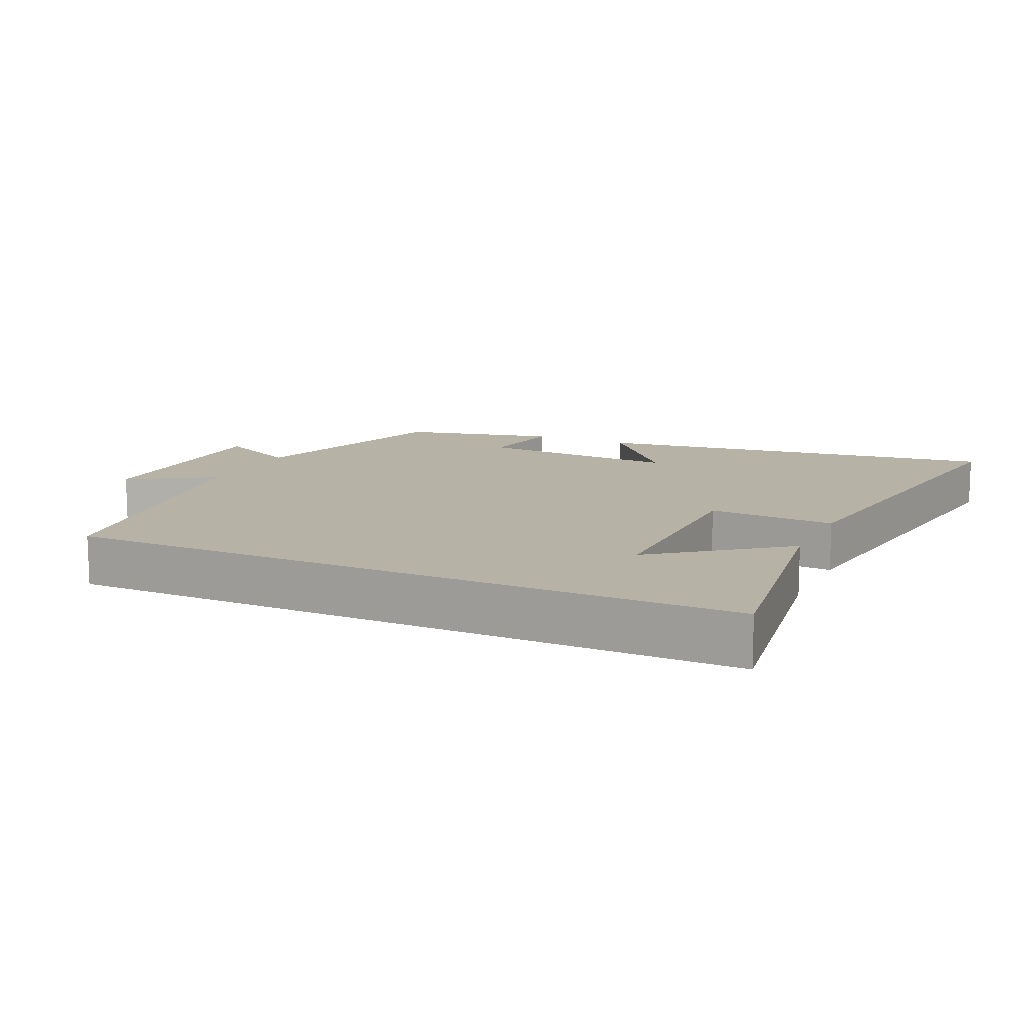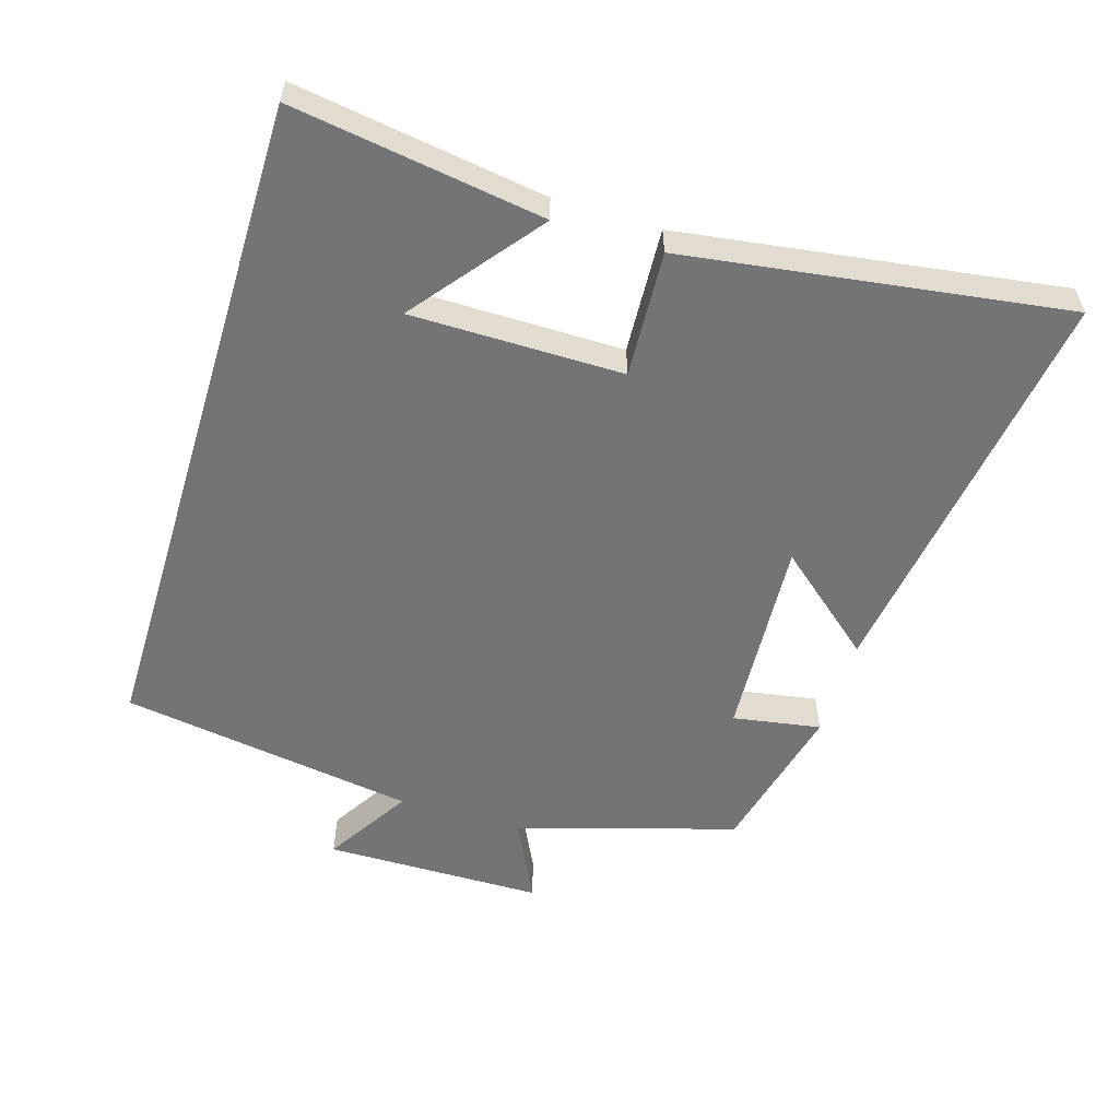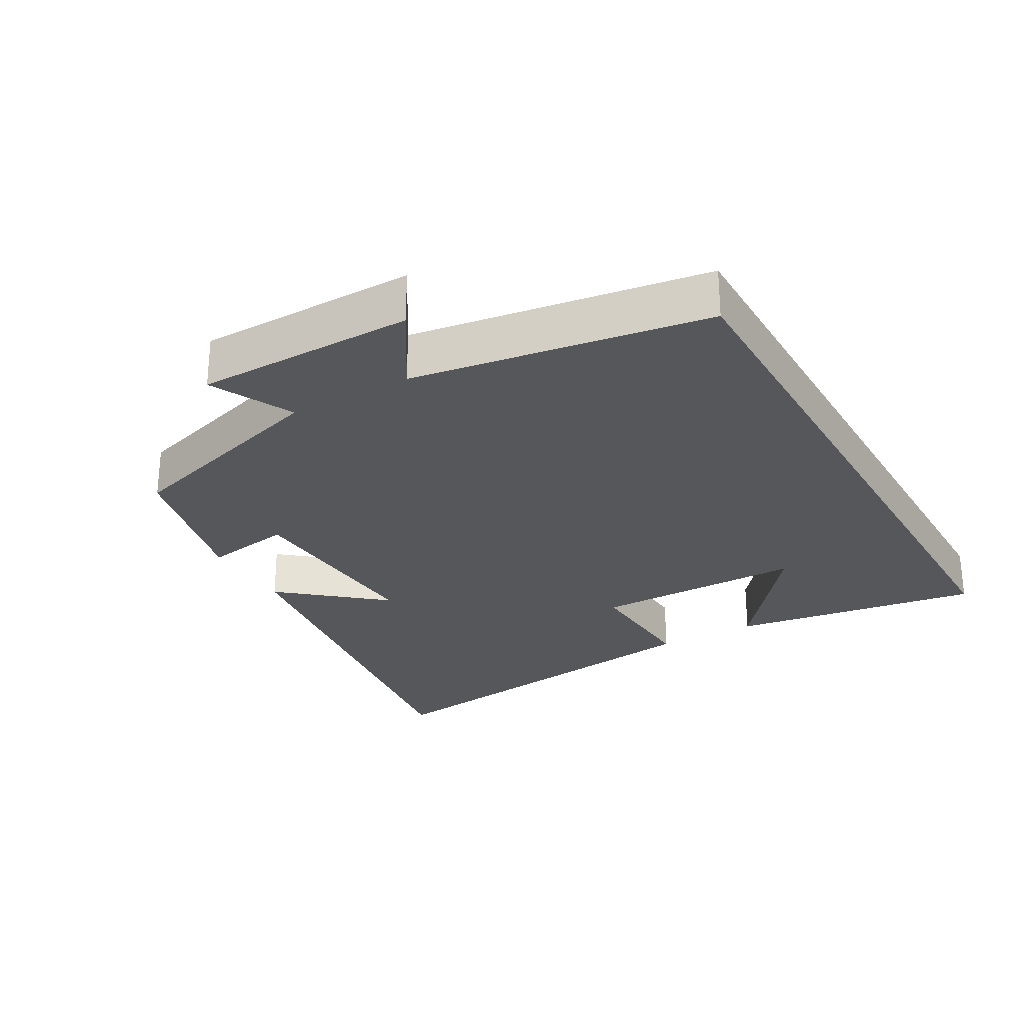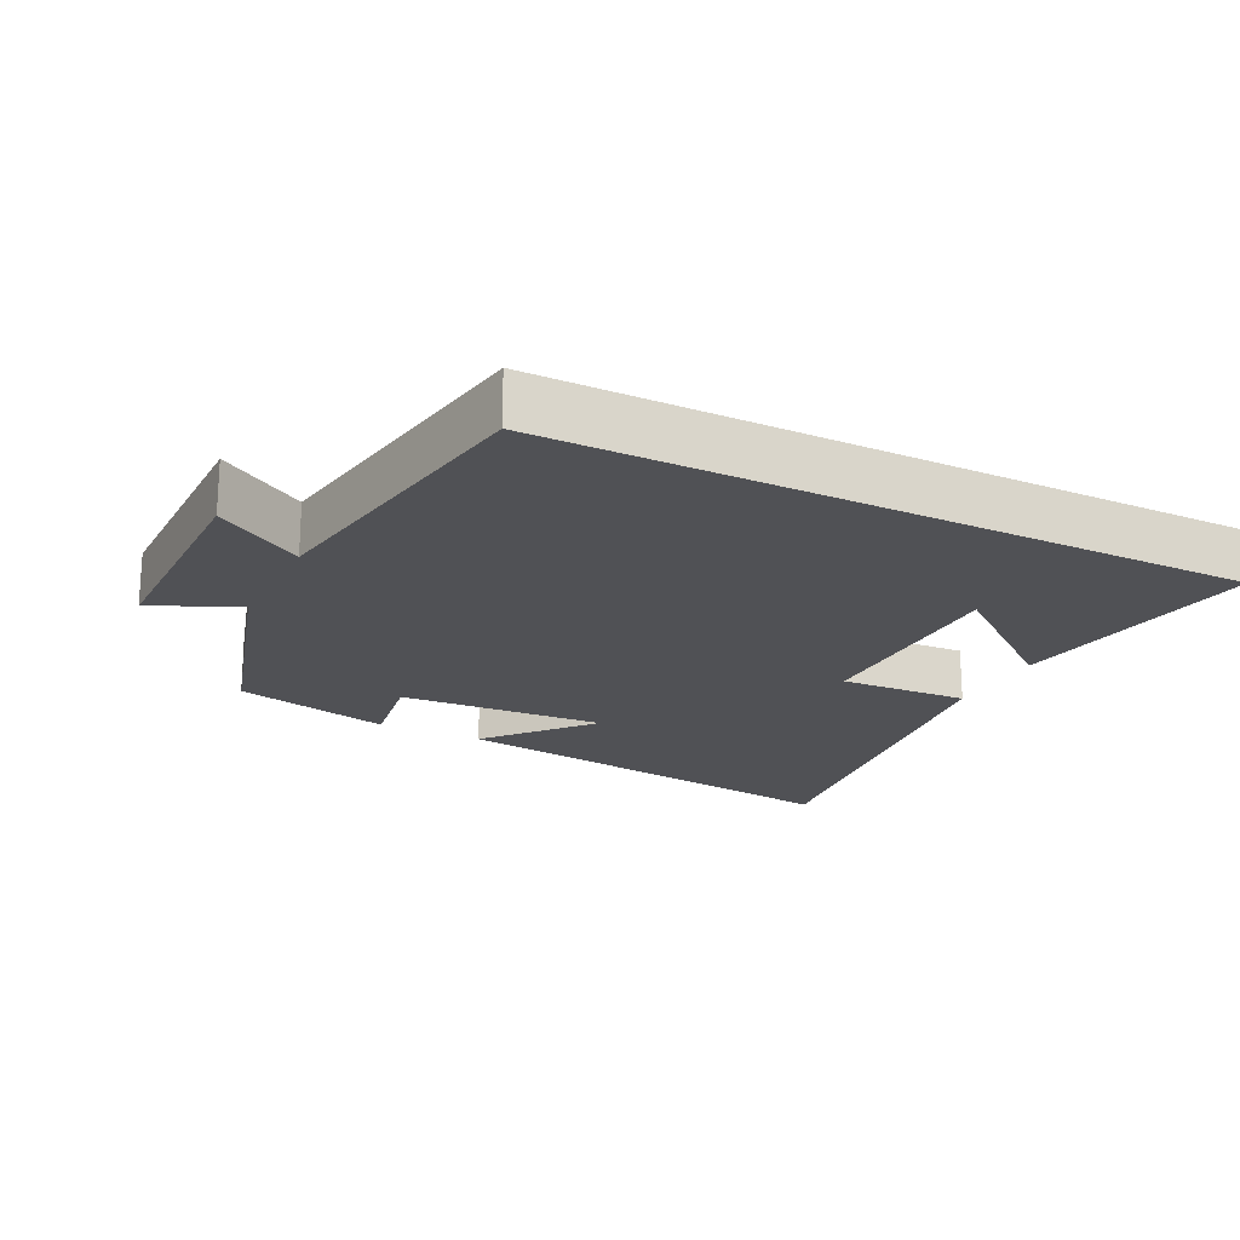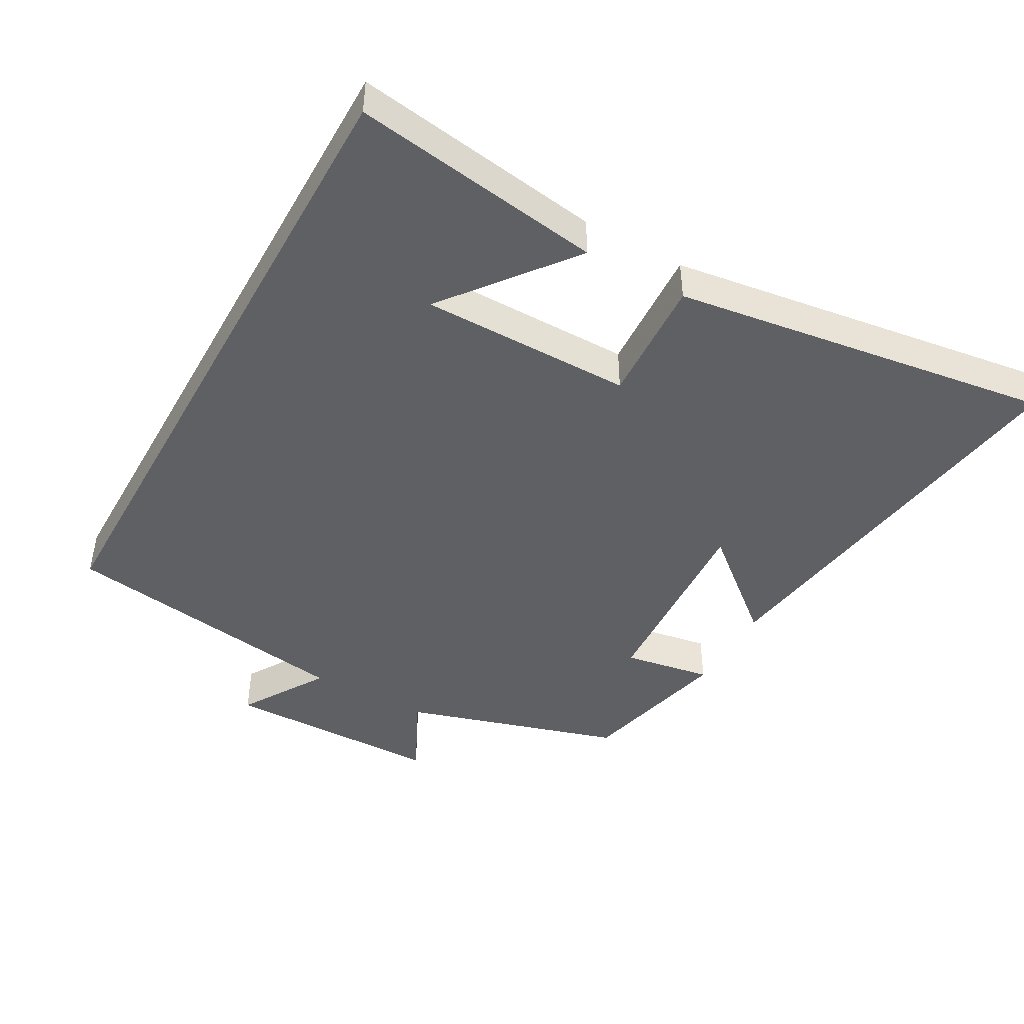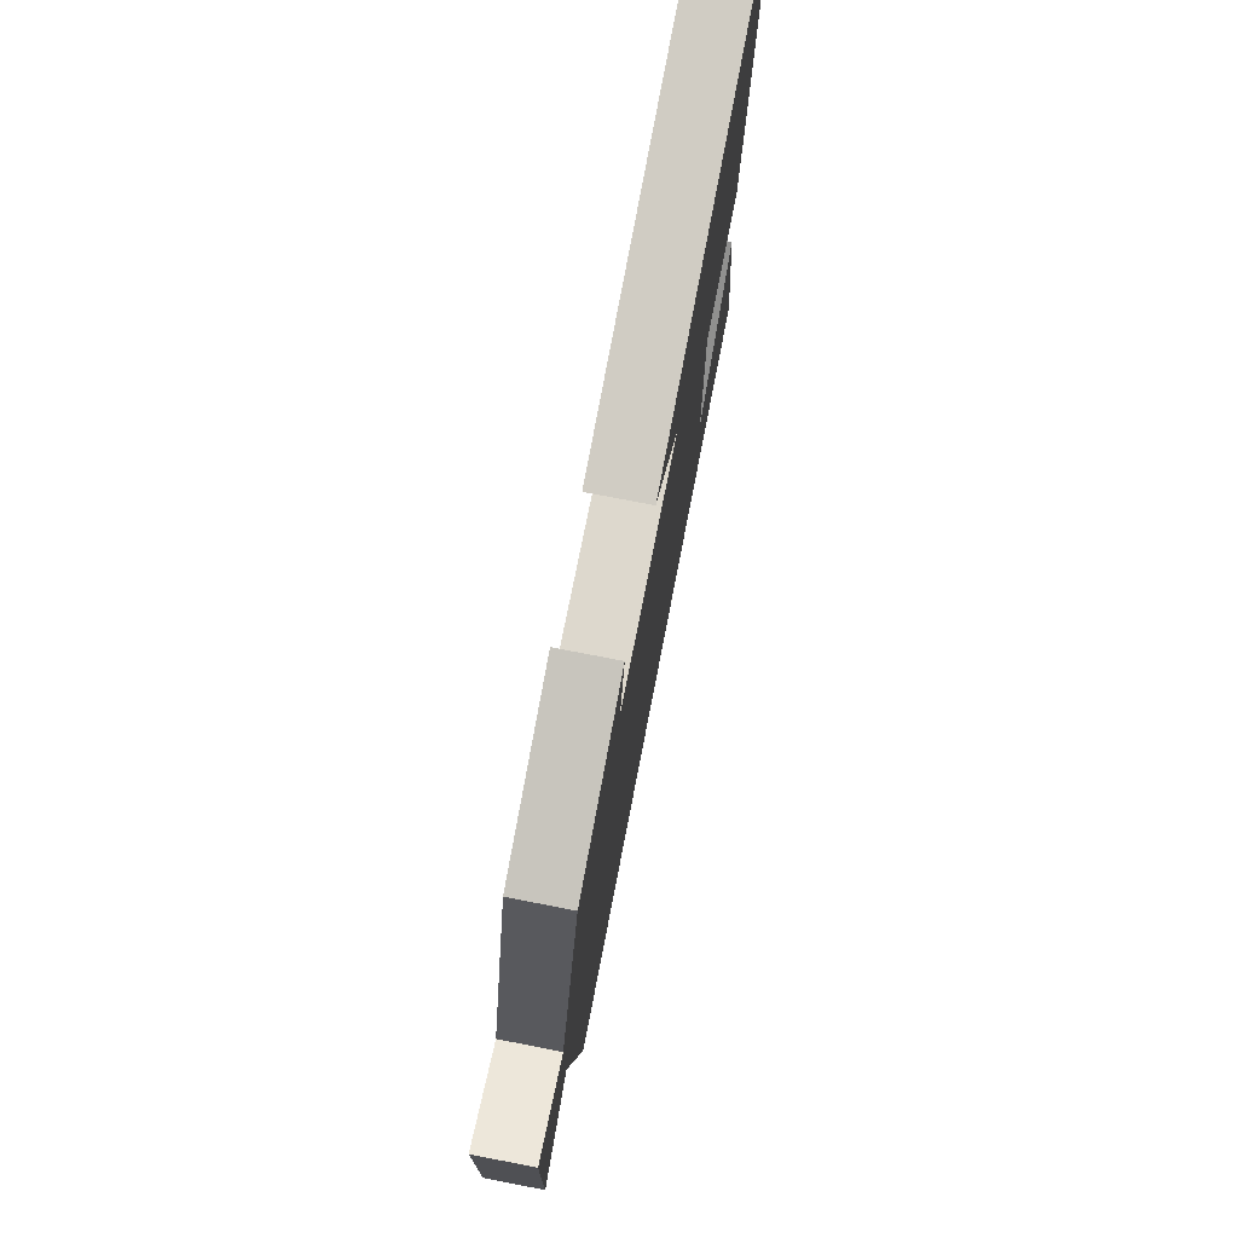
<metadata>
{"format":"obj","ext":"obj","renderer":"f3d","projection":"perspective","resolution":1024,"background":"white","views":[{"elev":12.4,"azim":-155.0,"up":"+Y"},{"elev":-56.2,"azim":-107.1,"up":"+Y"},{"elev":-27.0,"azim":119.6,"up":"+Y"},{"elev":-20.2,"azim":153.2,"up":"+Y"},{"elev":-44.8,"azim":-119.2,"up":"+Y"},{"elev":75.7,"azim":101.0,"up":"+Z"}]}
</metadata>
<code>
v 0.434 0.07 -0.5
v -0.555 0.07 -0.5
v -0.5 0.07 -0.13
v -0.314 0.07 -0.276
v -0.314 0.07 0.036
v -0.5 0.07 0.026
v -0.581 0.07 0.587
v 0.023 0.07 0.5
v -0.101 0.07 0.352
v 0.197 0.07 0.37
v 0.175 0.07 0.5
v 0.402 0.07 0.445
v 0.5 0.07 0.123
v 0.622 0.07 0.183
v 0.626 0.07 -0.141
v 0.5 0.07 -0.063
v 0.434 0 -0.5
v -0.555 0 -0.5
v -0.5 0 -0.13
v -0.314 0 -0.276
v -0.314 0 0.036
v -0.5 0 0.026
v -0.581 0 0.587
v 0.023 0 0.5
v -0.101 0 0.352
v 0.197 0 0.37
v 0.175 0 0.5
v 0.402 0 0.445
v 0.5 0 0.123
v 0.622 0 0.183
v 0.626 0 -0.141
v 0.5 0 -0.063
f 13 14 15 16
f 13 16 1
f 12 13 1
f 11 12 1
f 10 11 1
f 9 10 1
f 6 7 8 9
f 5 6 9
f 4 5 9 1
f 2 3 4
f 1 2 4
f 32 31 30 29
f 17 32 29
f 17 29 28
f 17 28 27
f 17 27 26
f 17 26 25
f 25 24 23 22
f 25 22 21
f 17 25 21 20
f 20 19 18
f 20 18 17
f 1 17 18 2
f 2 18 19 3
f 3 19 20 4
f 4 20 21 5
f 5 21 22 6
f 6 22 23 7
f 7 23 24 8
f 8 24 25 9
f 9 25 26 10
f 10 26 27 11
f 11 27 28 12
f 12 28 29 13
f 13 29 30 14
f 14 30 31 15
f 15 31 32 16
f 16 32 17 1

</code>
